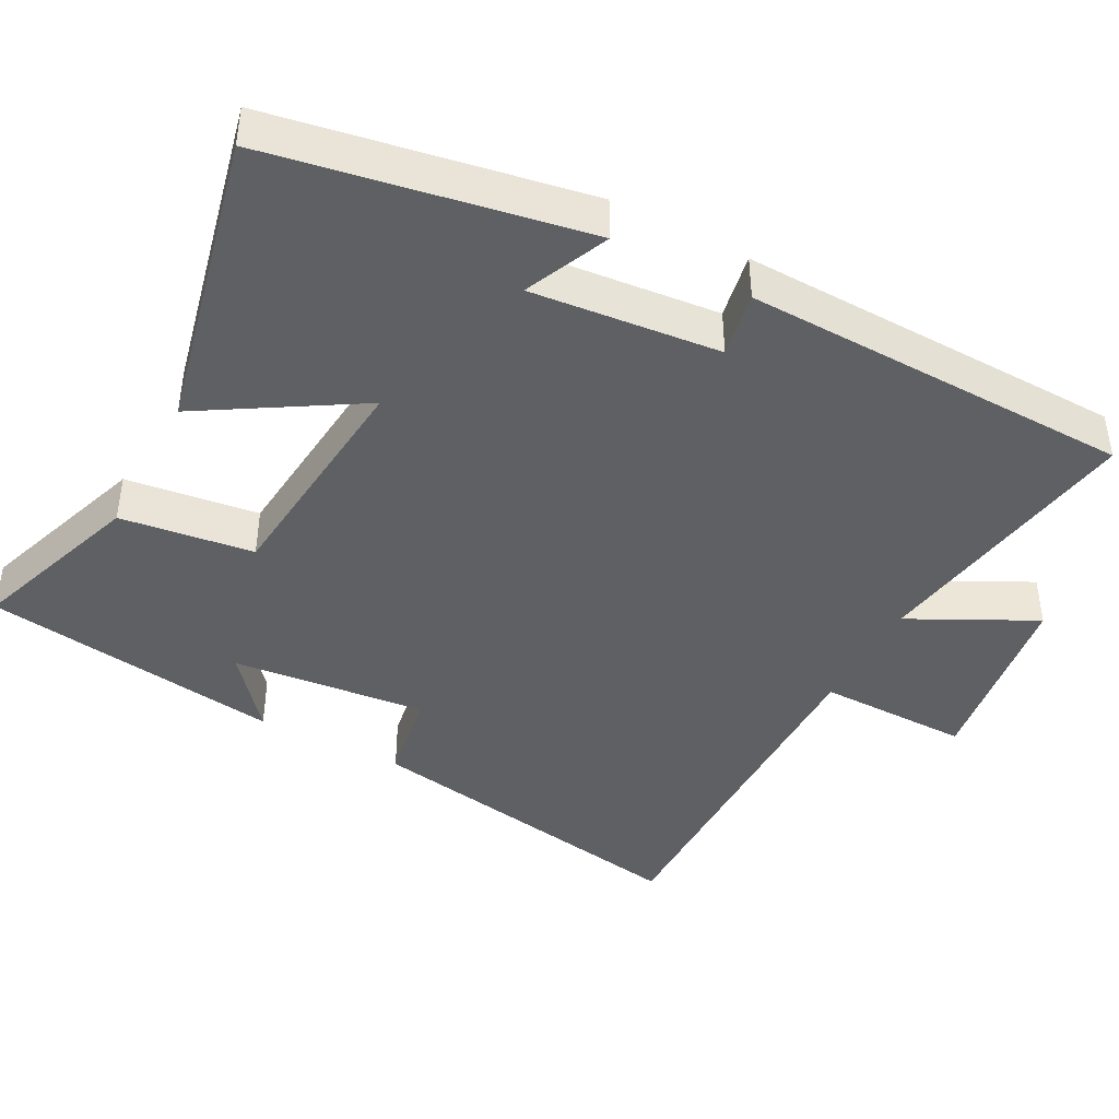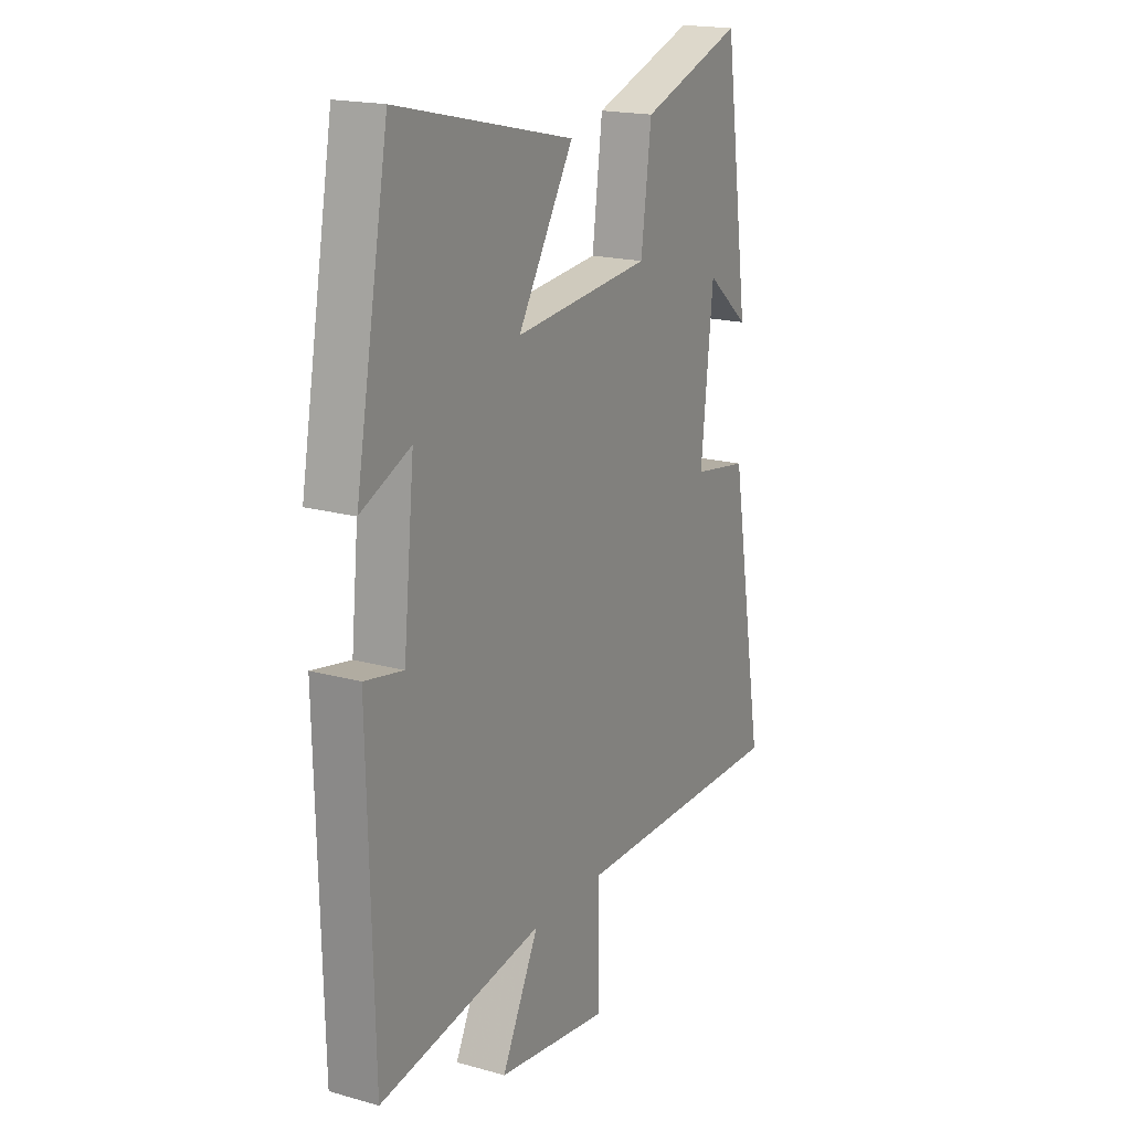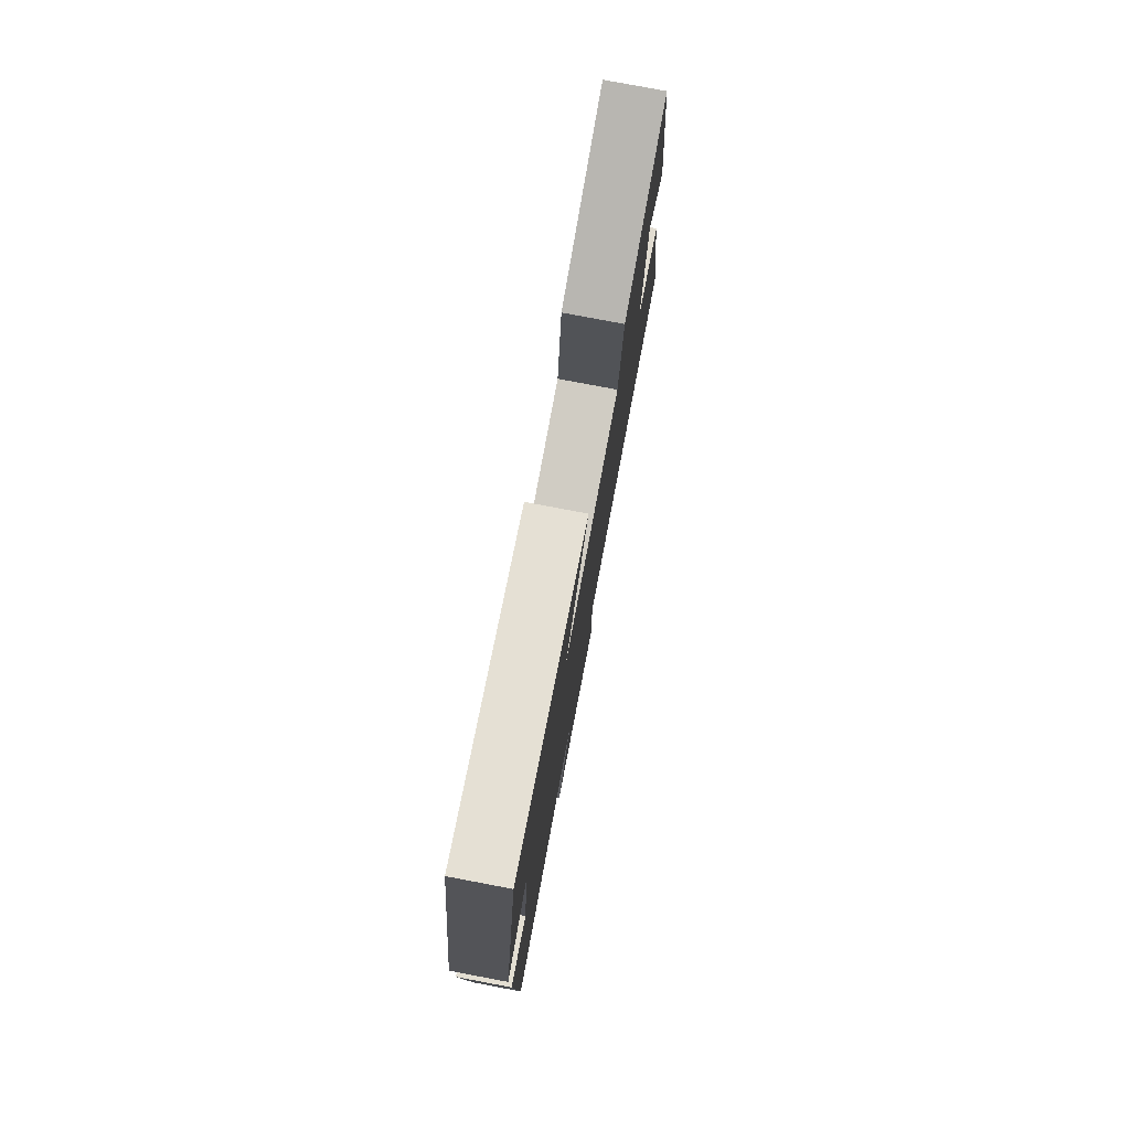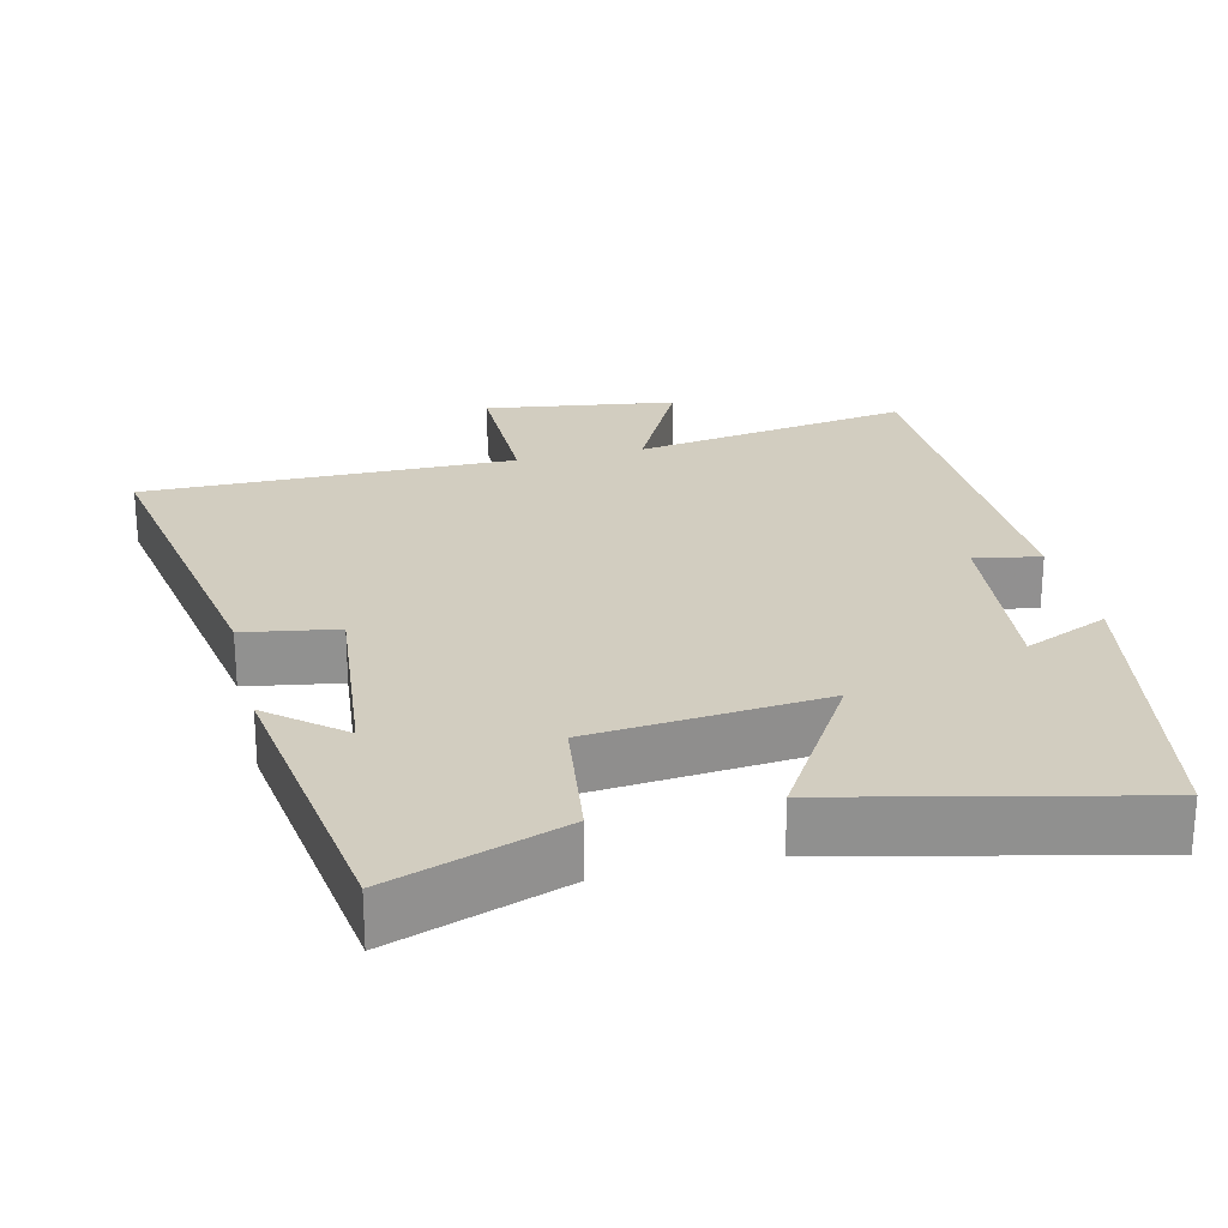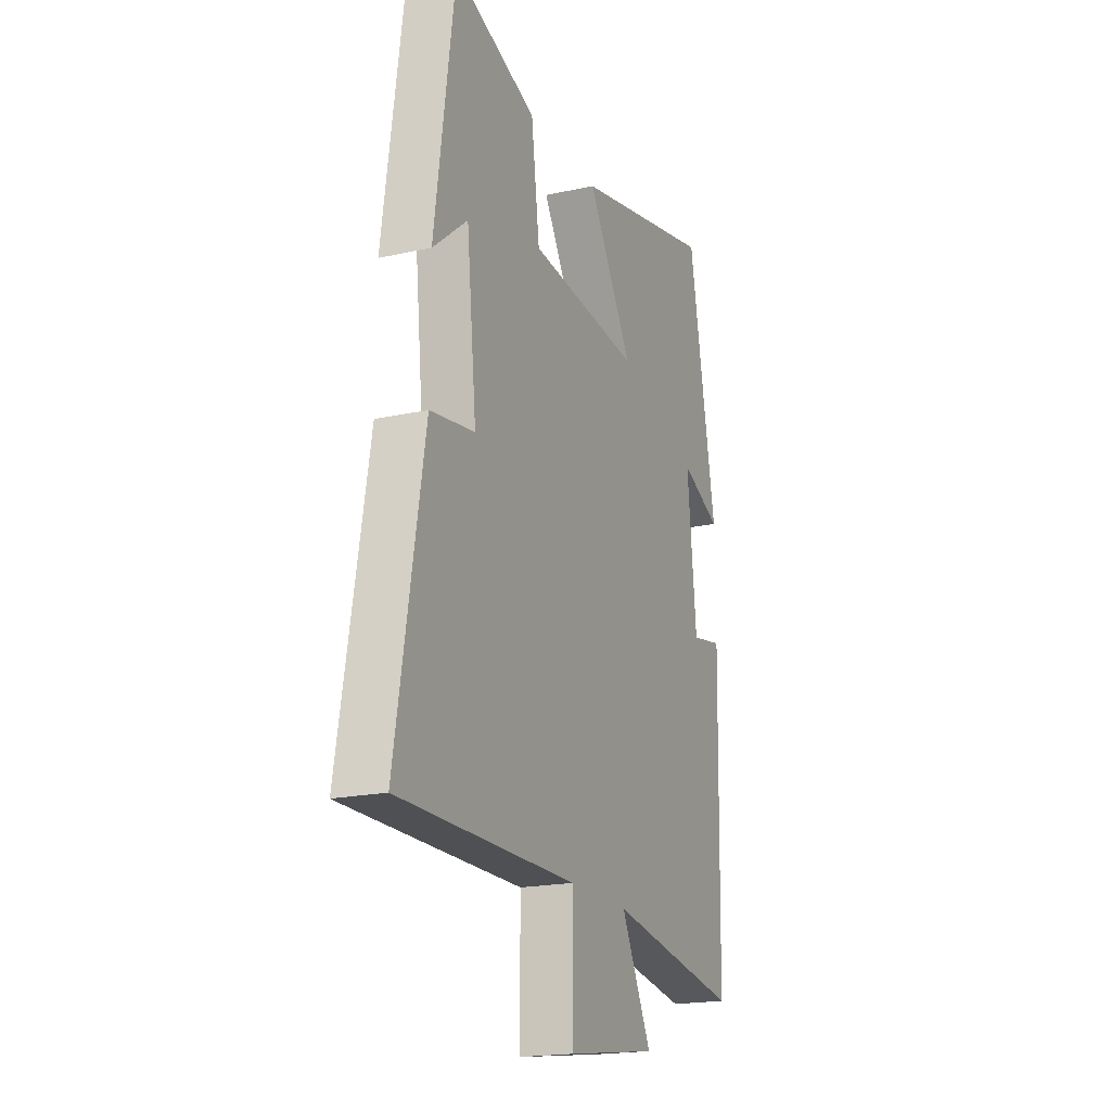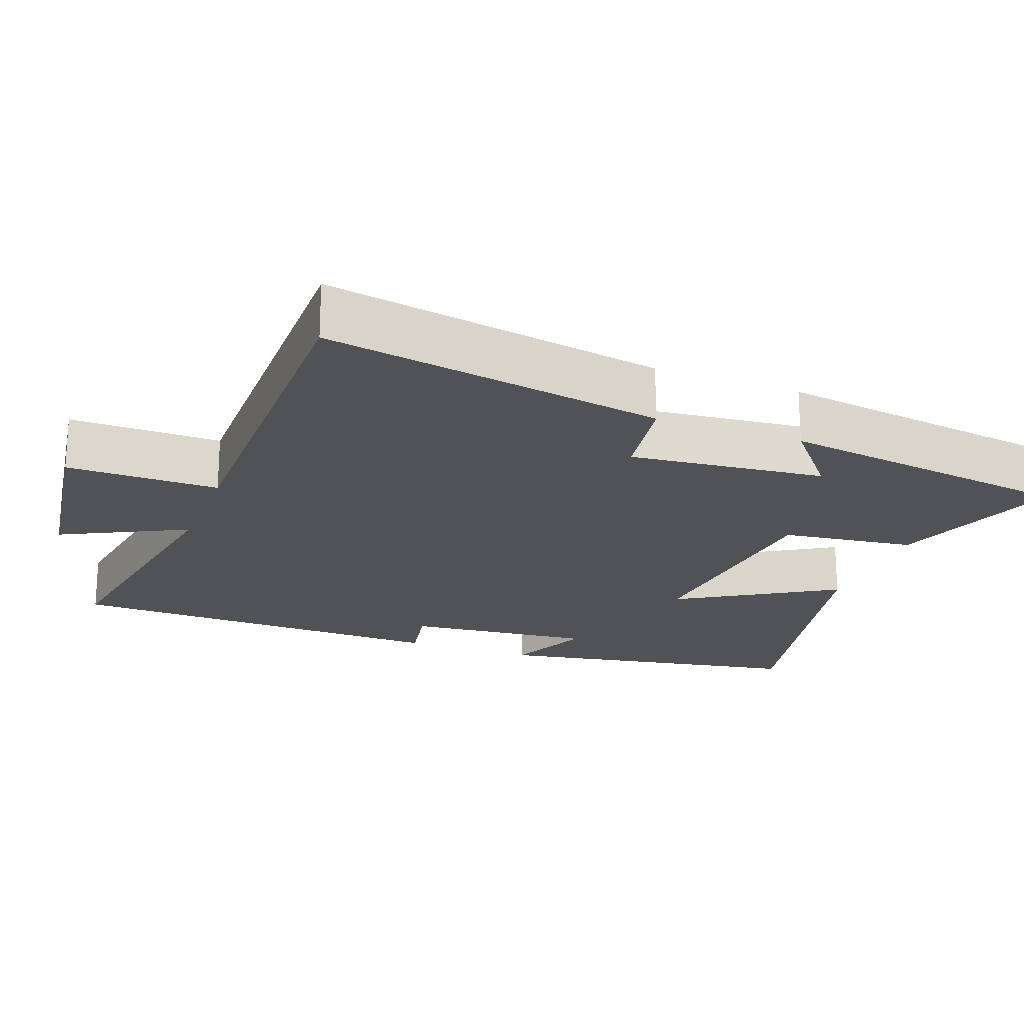
<metadata>
{"format":"obj","ext":"obj","renderer":"f3d","projection":"perspective","resolution":1024,"background":"white","views":[{"elev":-42.7,"azim":62.0,"up":"+Y"},{"elev":18.6,"azim":118.1,"up":"+Z"},{"elev":78.7,"azim":100.7,"up":"+Z"},{"elev":24.5,"azim":-13.4,"up":"+Y"},{"elev":-19.4,"azim":-67.3,"up":"+Z"},{"elev":-21.0,"azim":-110.7,"up":"+Y"}]}
</metadata>
<code>
v -0.58 0.07 -0.503
v -0.5 0.07 -0.035
v -0.372 0.07 -0.014
v -0.4 0.07 0.254
v -0.5 0.07 0.171
v -0.442 0.07 0.583
v -0.204 0.07 0.5
v -0.18 0.07 0.317
v 0.14 0.07 0.287
v 0.01 0.07 0.5
v 0.422 0.07 0.594
v 0.5 0.07 0.164
v 0.384 0.07 0.215
v 0.41 0.07 -0.043
v 0.5 0.07 -0.026
v 0.488 0.07 -0.561
v 0.105 0.07 -0.5
v 0.192 0.07 -0.671
v -0.07 0.07 -0.709
v -0.069 0.07 -0.5
v -0.58 0 -0.503
v -0.5 0 -0.035
v -0.372 0 -0.014
v -0.4 0 0.254
v -0.5 0 0.171
v -0.442 0 0.583
v -0.204 0 0.5
v -0.18 0 0.317
v 0.14 0 0.287
v 0.01 0 0.5
v 0.422 0 0.594
v 0.5 0 0.164
v 0.384 0 0.215
v 0.41 0 -0.043
v 0.5 0 -0.026
v 0.488 0 -0.561
v 0.105 0 -0.5
v 0.192 0 -0.671
v -0.07 0 -0.709
v -0.069 0 -0.5
f 17 18 19 20
f 14 15 16 17
f 13 14 17 20
f 10 11 12 13
f 9 10 13
f 13 20 1
f 9 13 1
f 8 9 1
f 4 5 6 7
f 3 4 7 8
f 1 2 3
f 1 3 8
f 40 39 38 37
f 37 36 35 34
f 40 37 34 33
f 33 32 31 30
f 33 30 29
f 21 40 33
f 21 33 29
f 21 29 28
f 27 26 25 24
f 28 27 24 23
f 23 22 21
f 28 23 21
f 1 21 22 2
f 2 22 23 3
f 3 23 24 4
f 4 24 25 5
f 5 25 26 6
f 6 26 27 7
f 7 27 28 8
f 8 28 29 9
f 9 29 30 10
f 10 30 31 11
f 11 31 32 12
f 12 32 33 13
f 13 33 34 14
f 14 34 35 15
f 15 35 36 16
f 16 36 37 17
f 17 37 38 18
f 18 38 39 19
f 19 39 40 20
f 20 40 21 1

</code>
